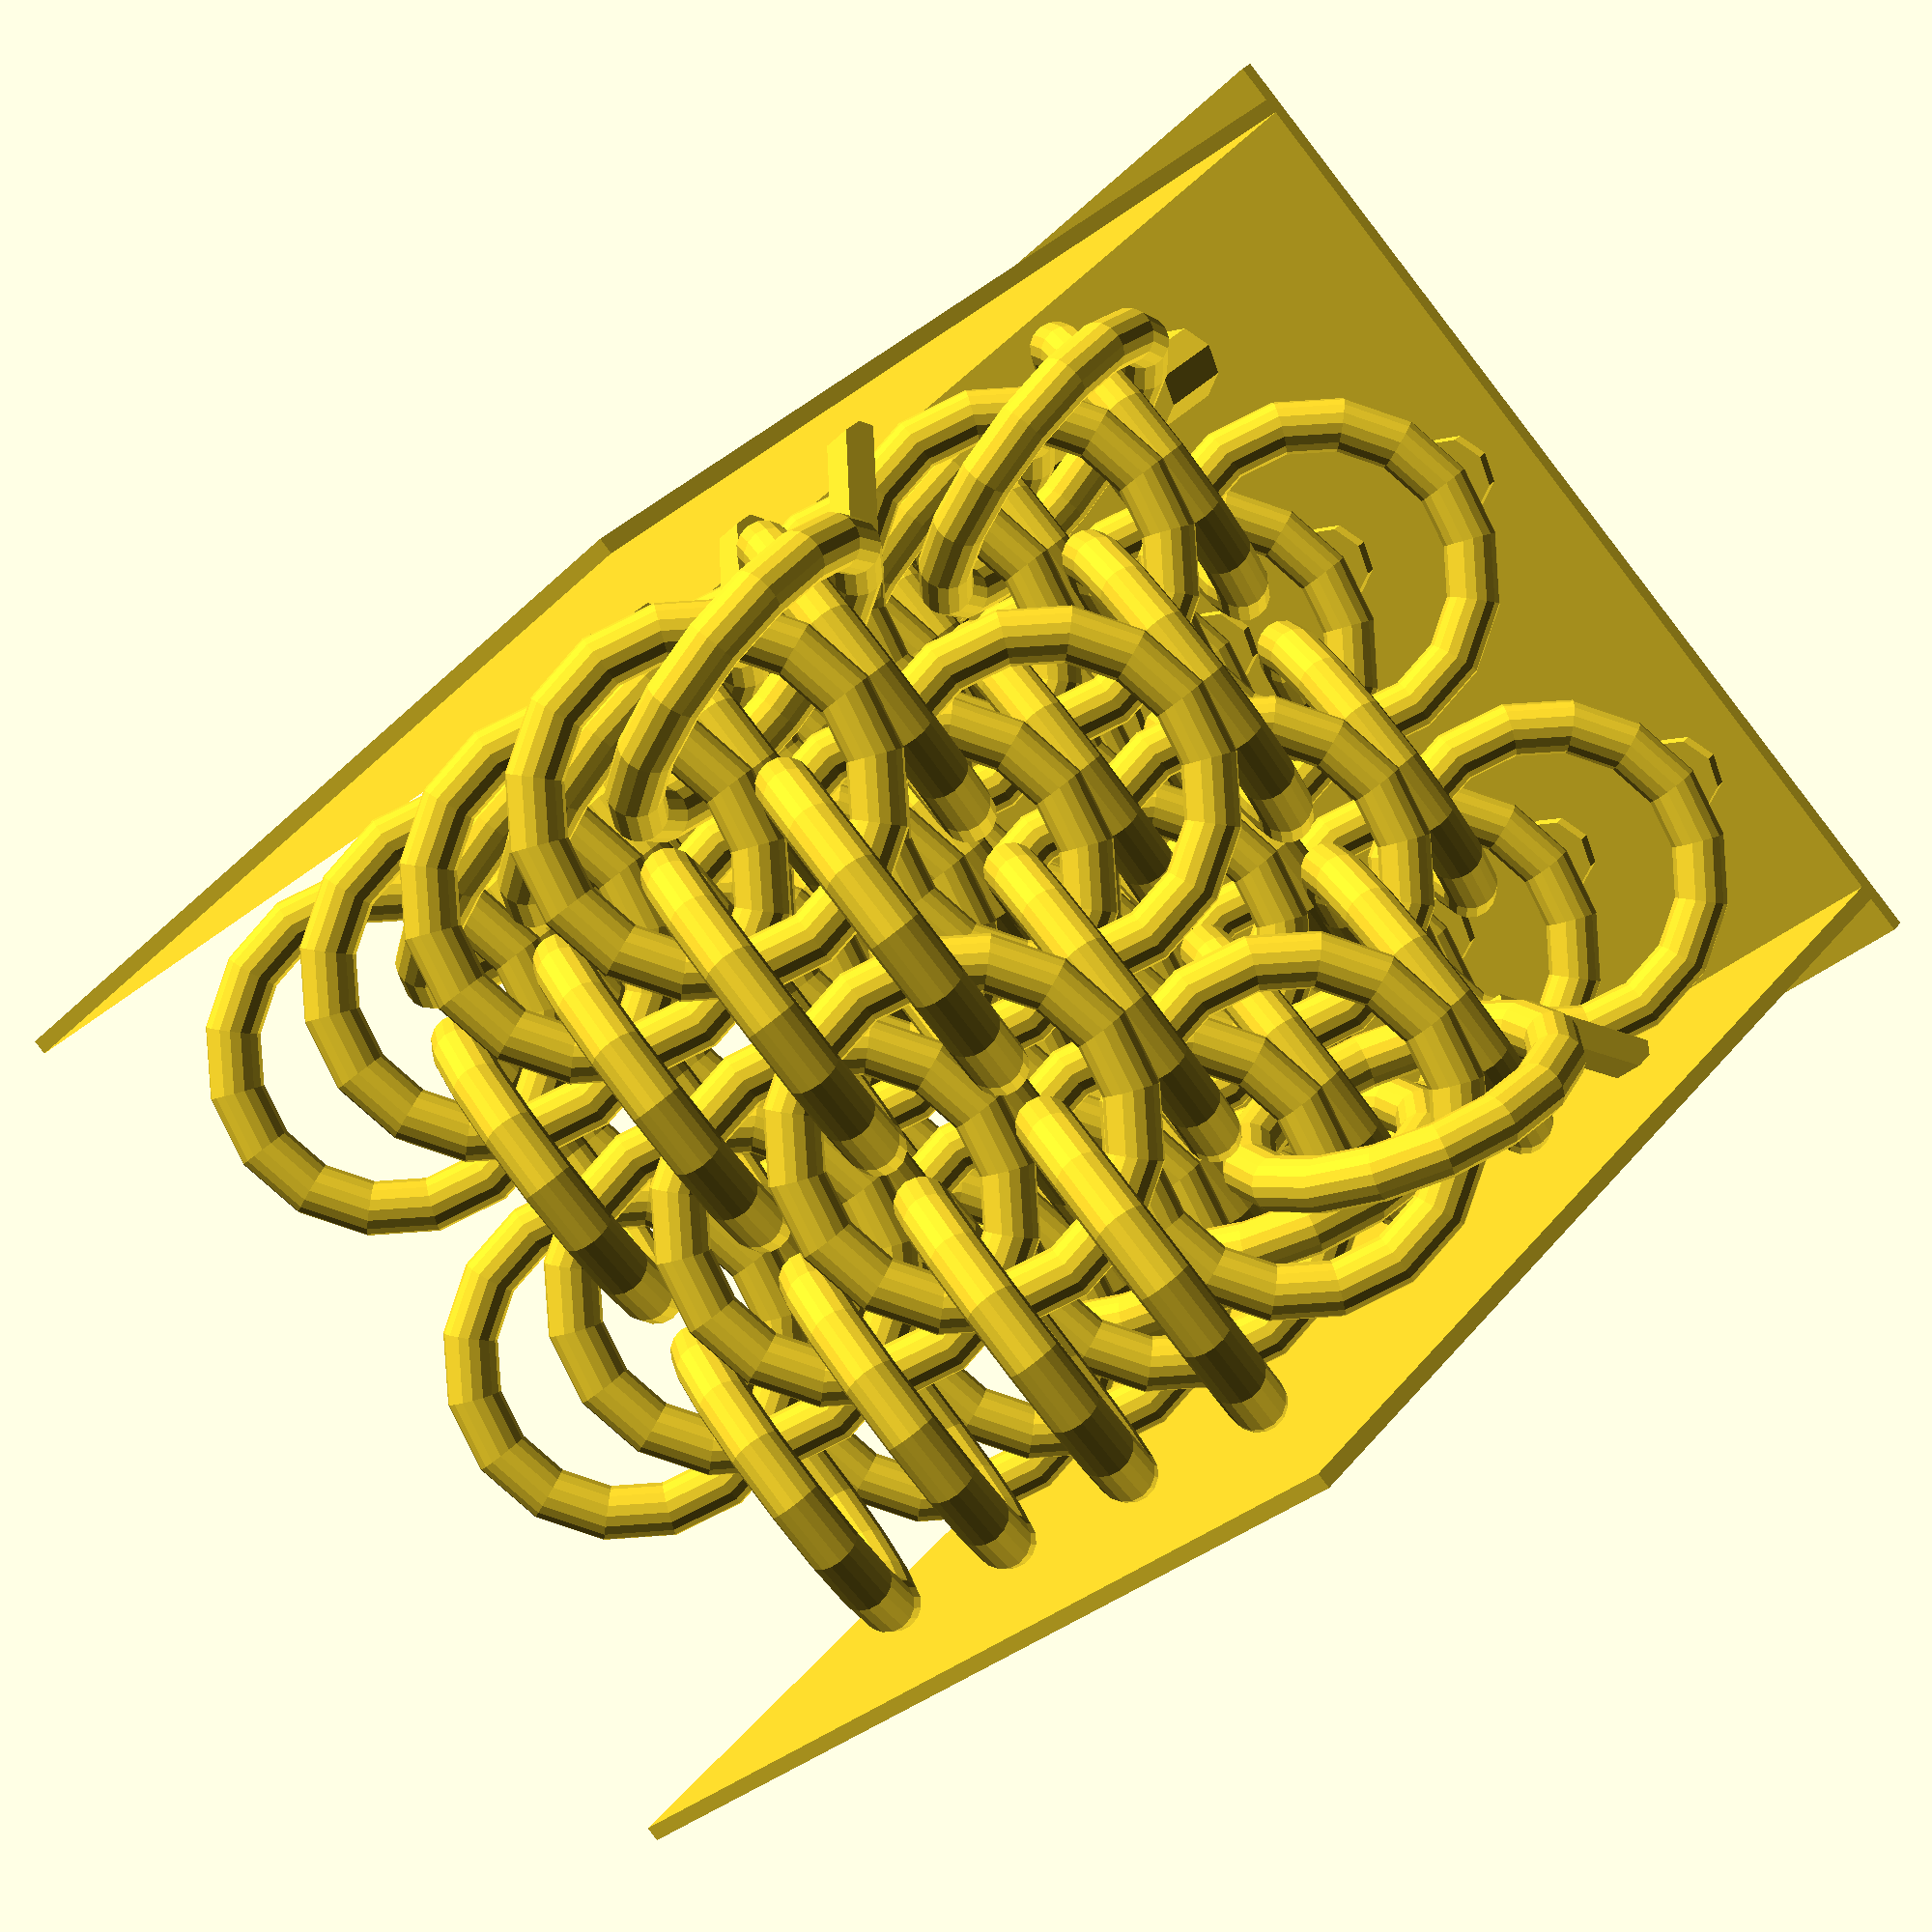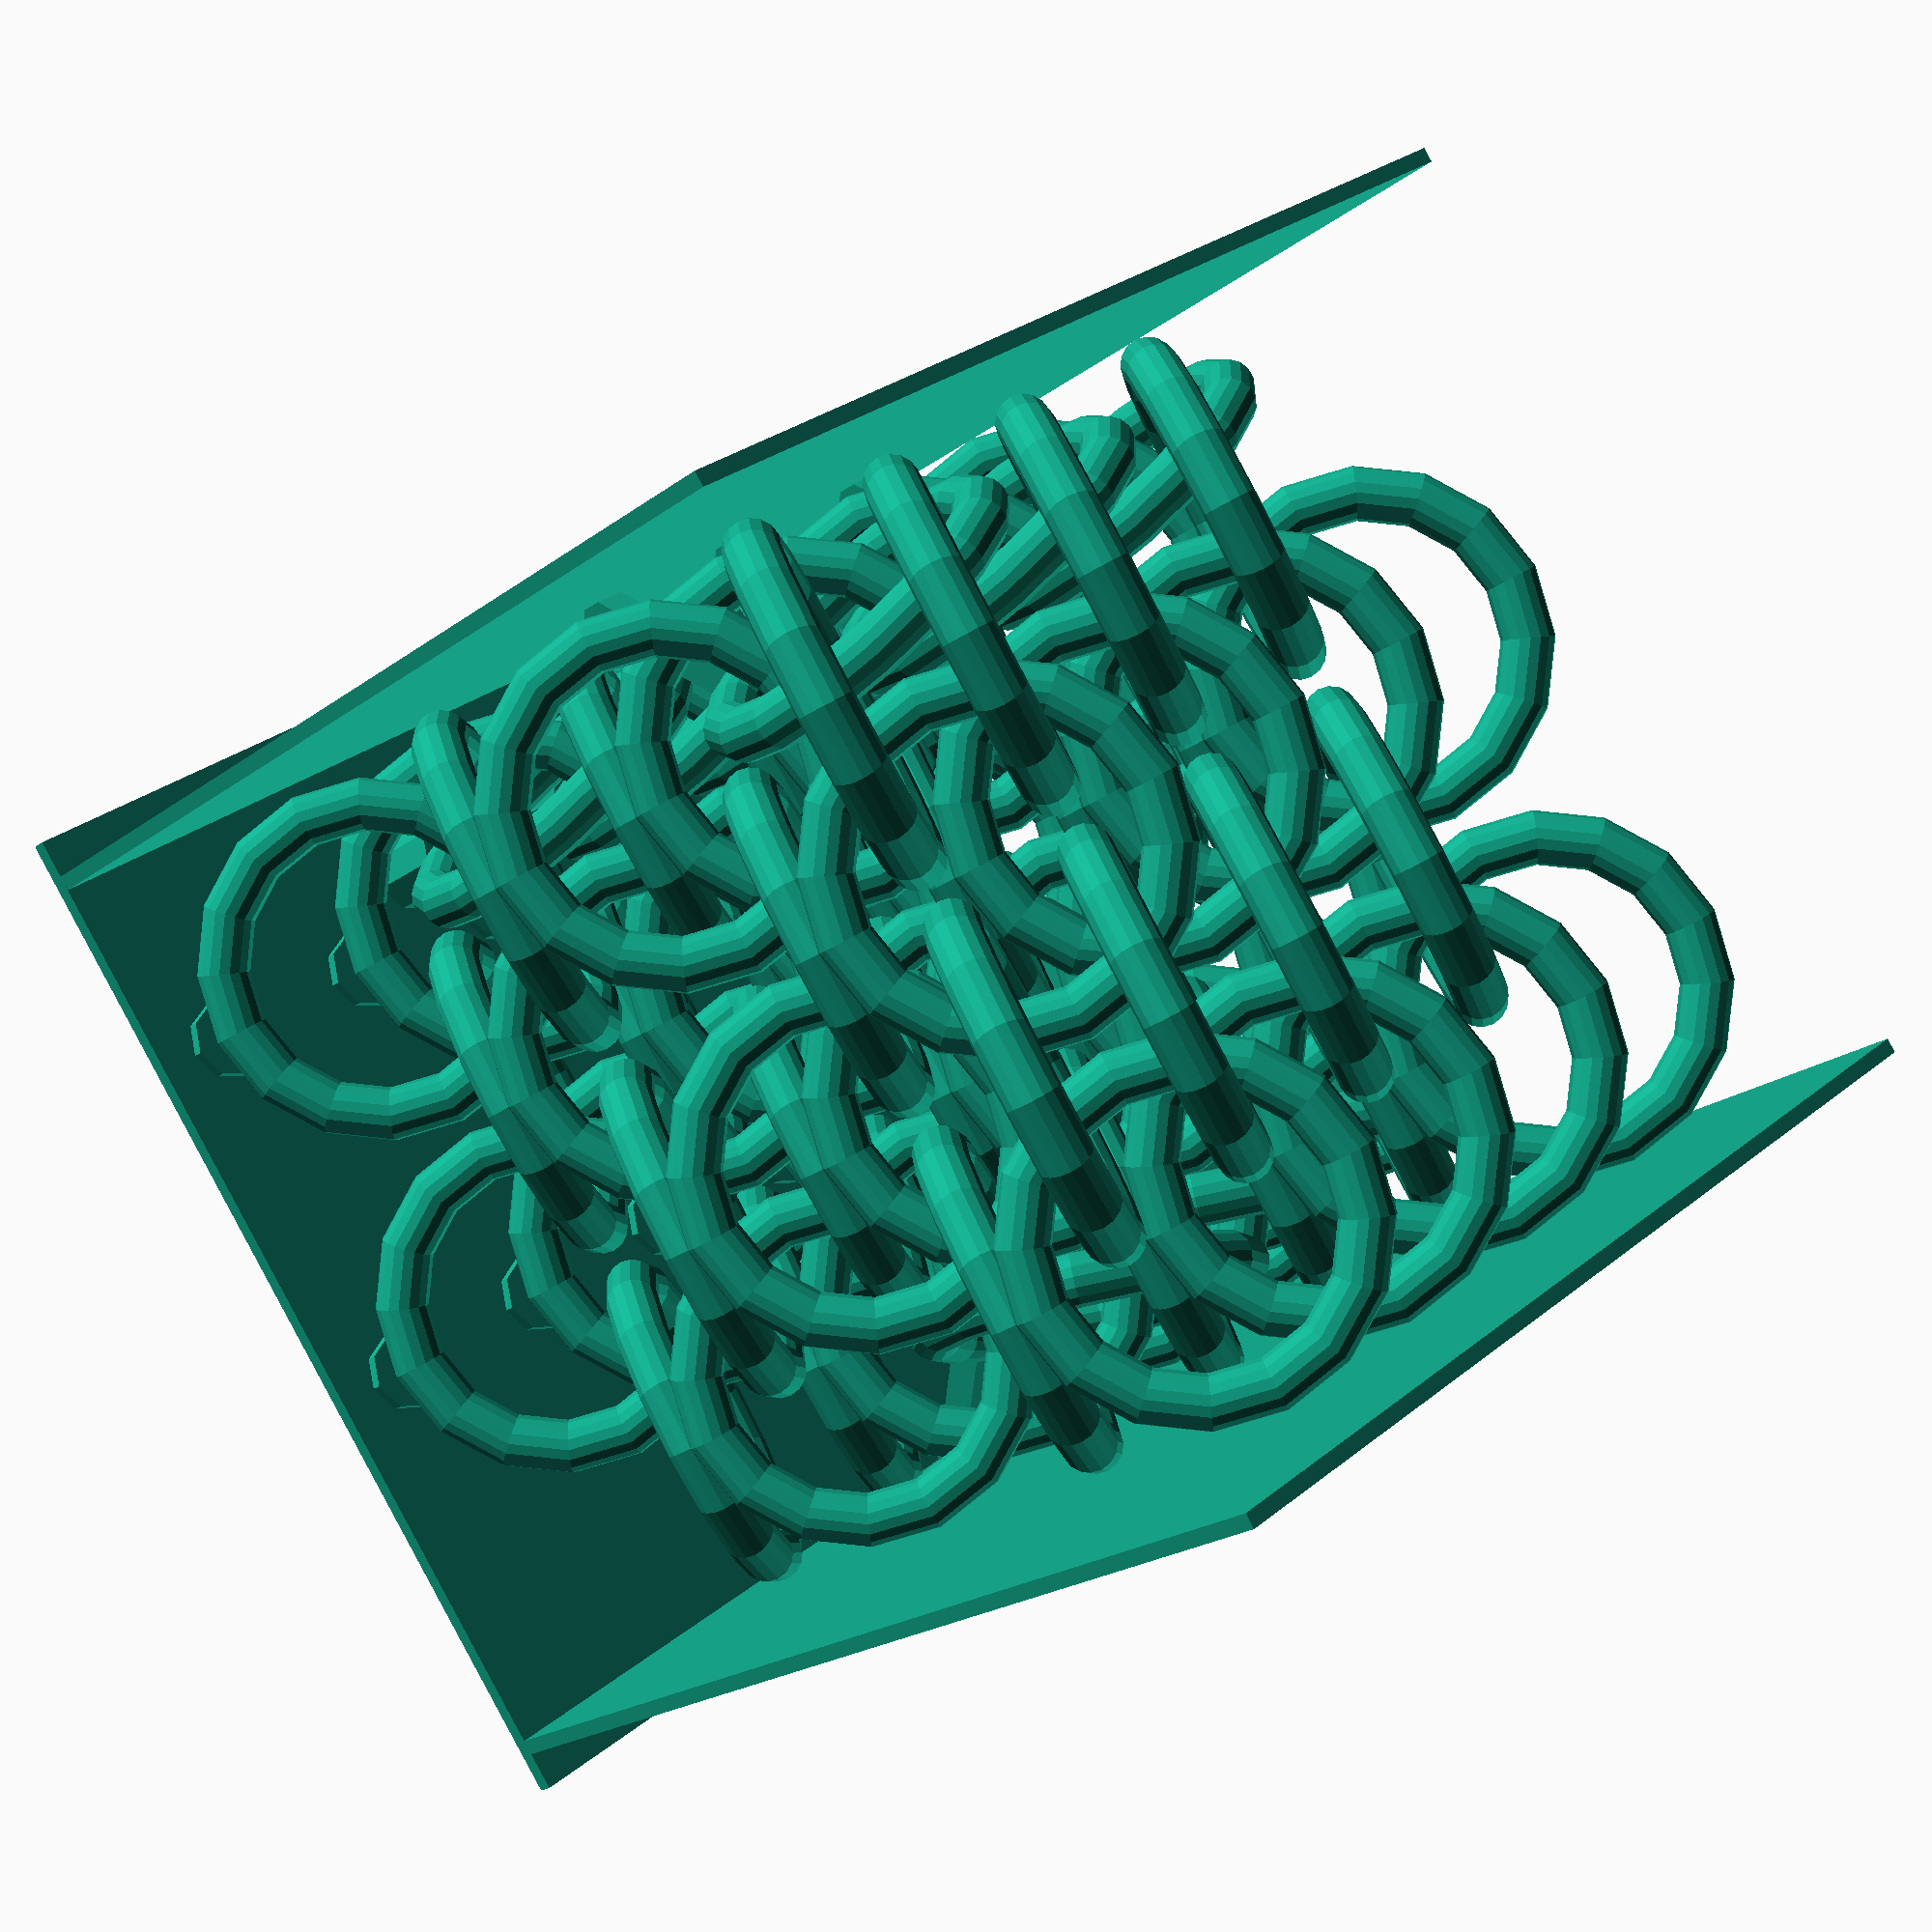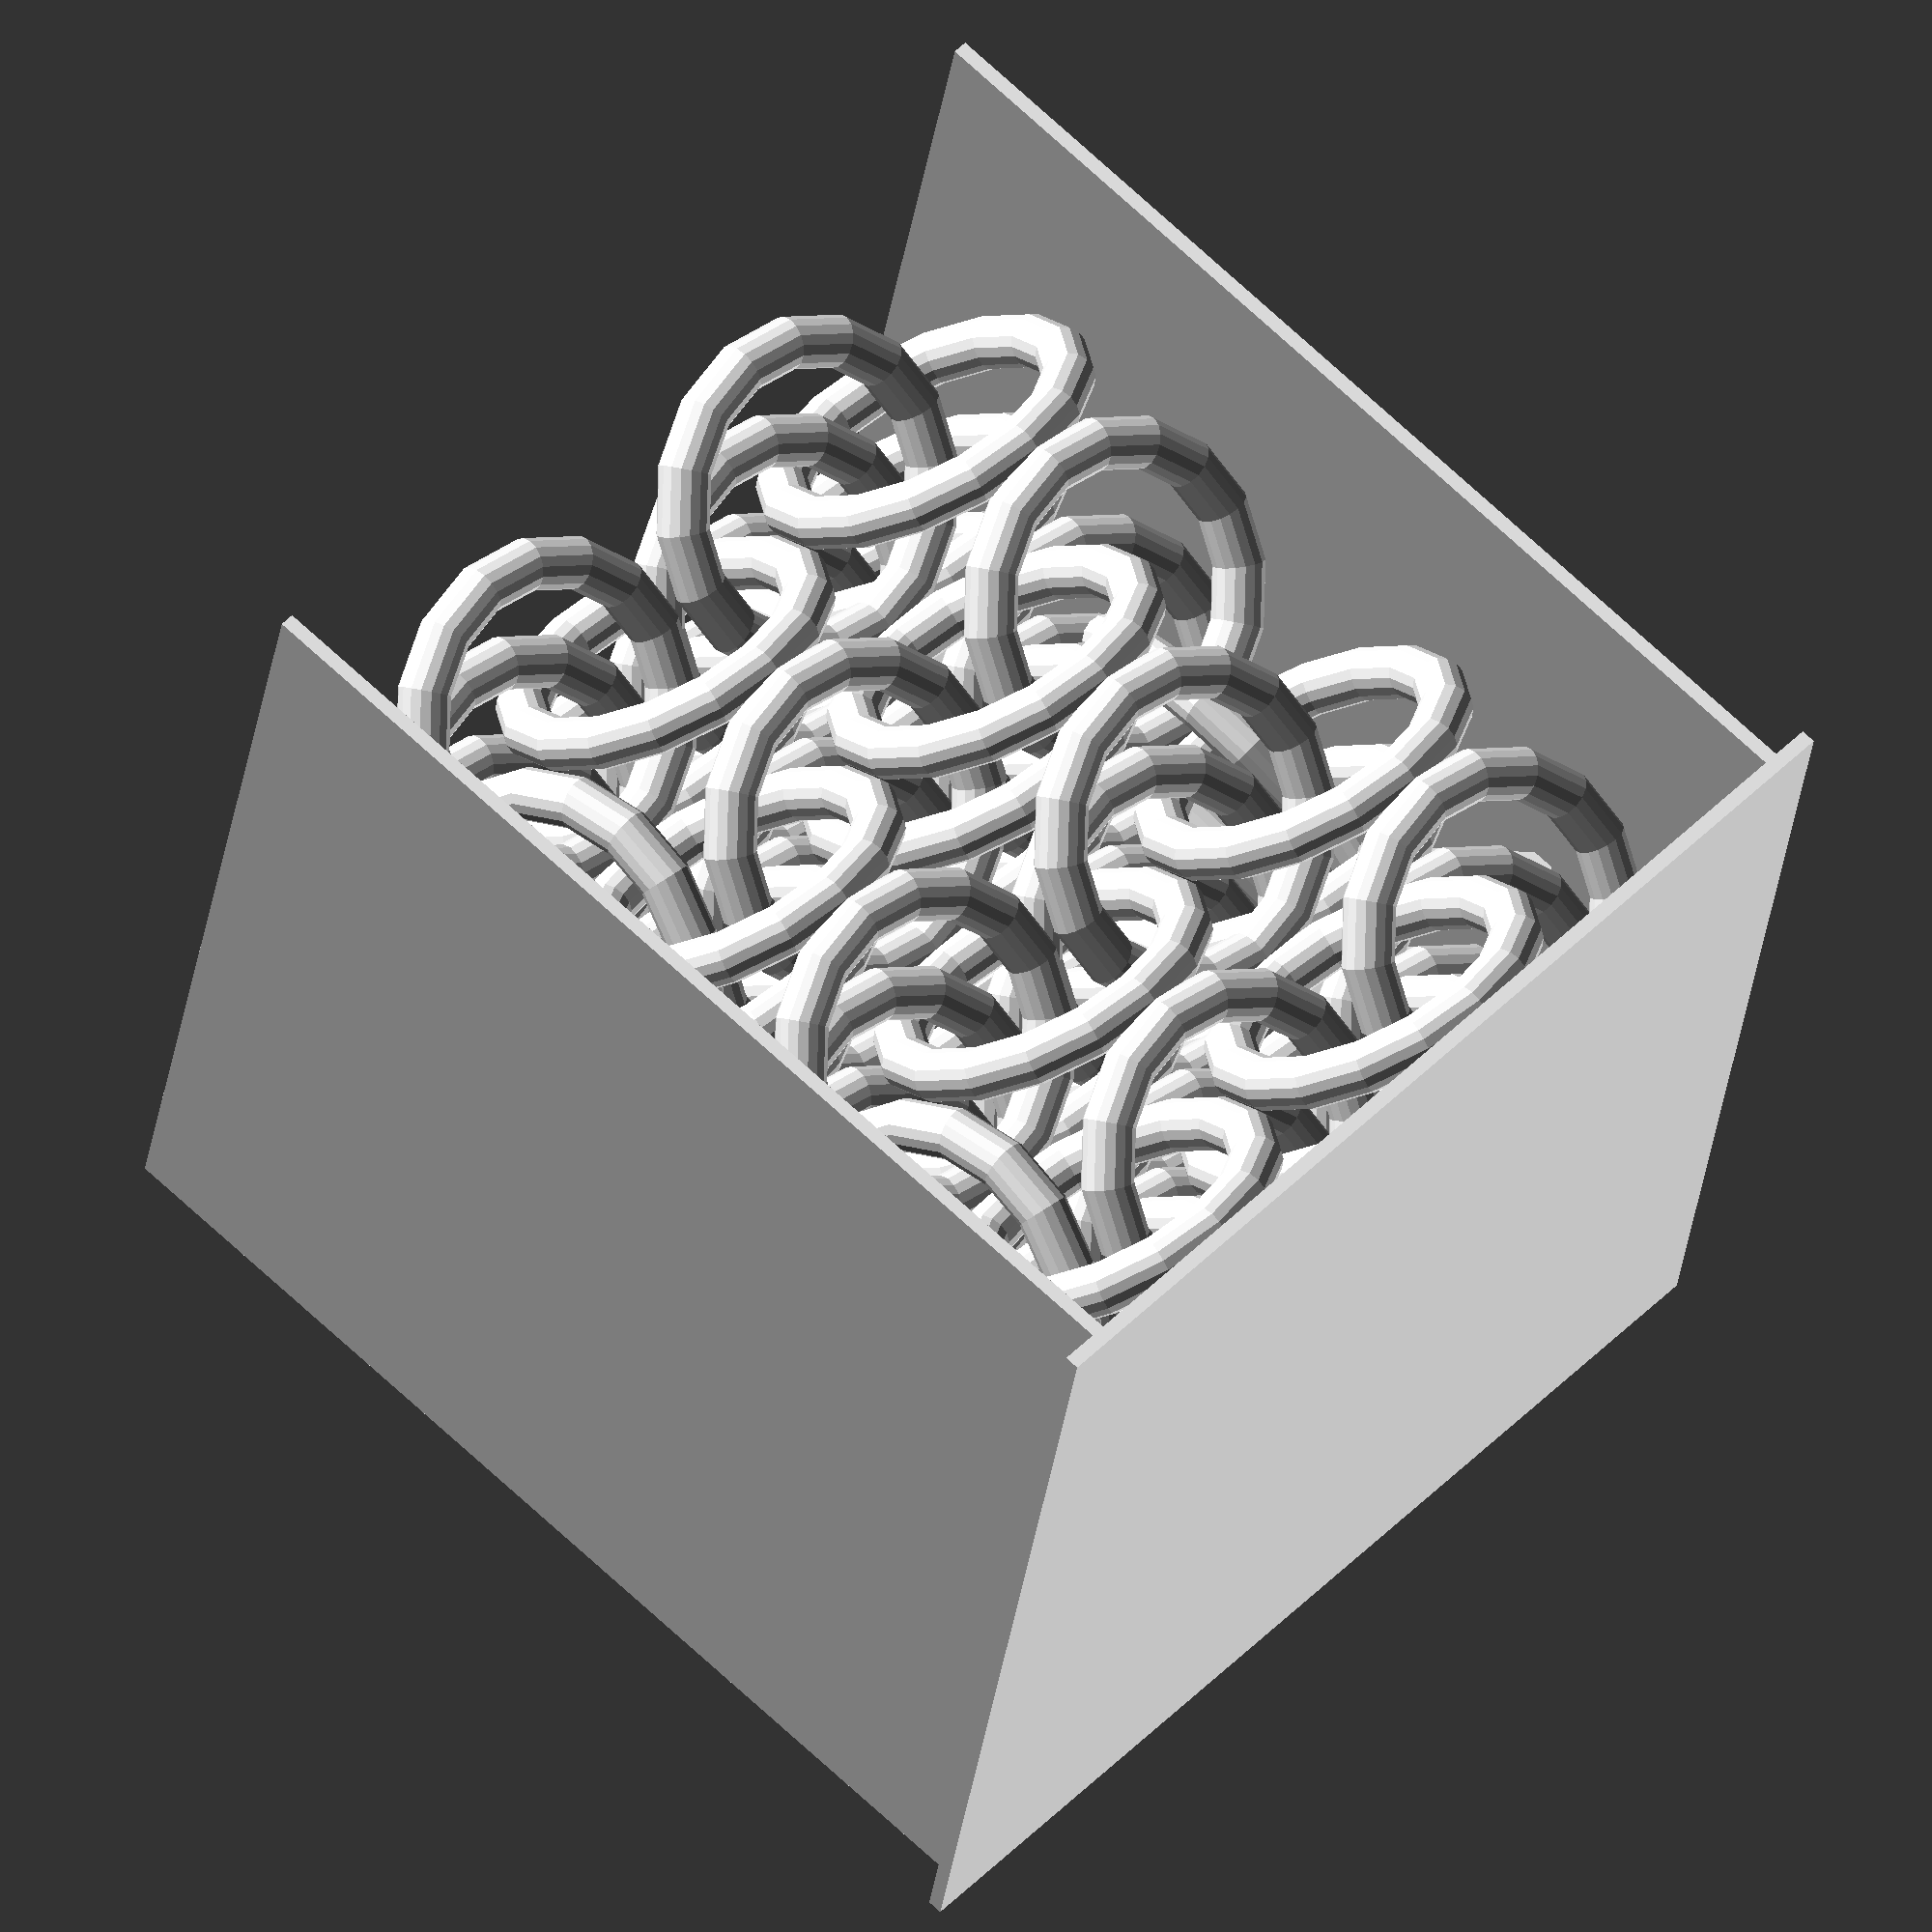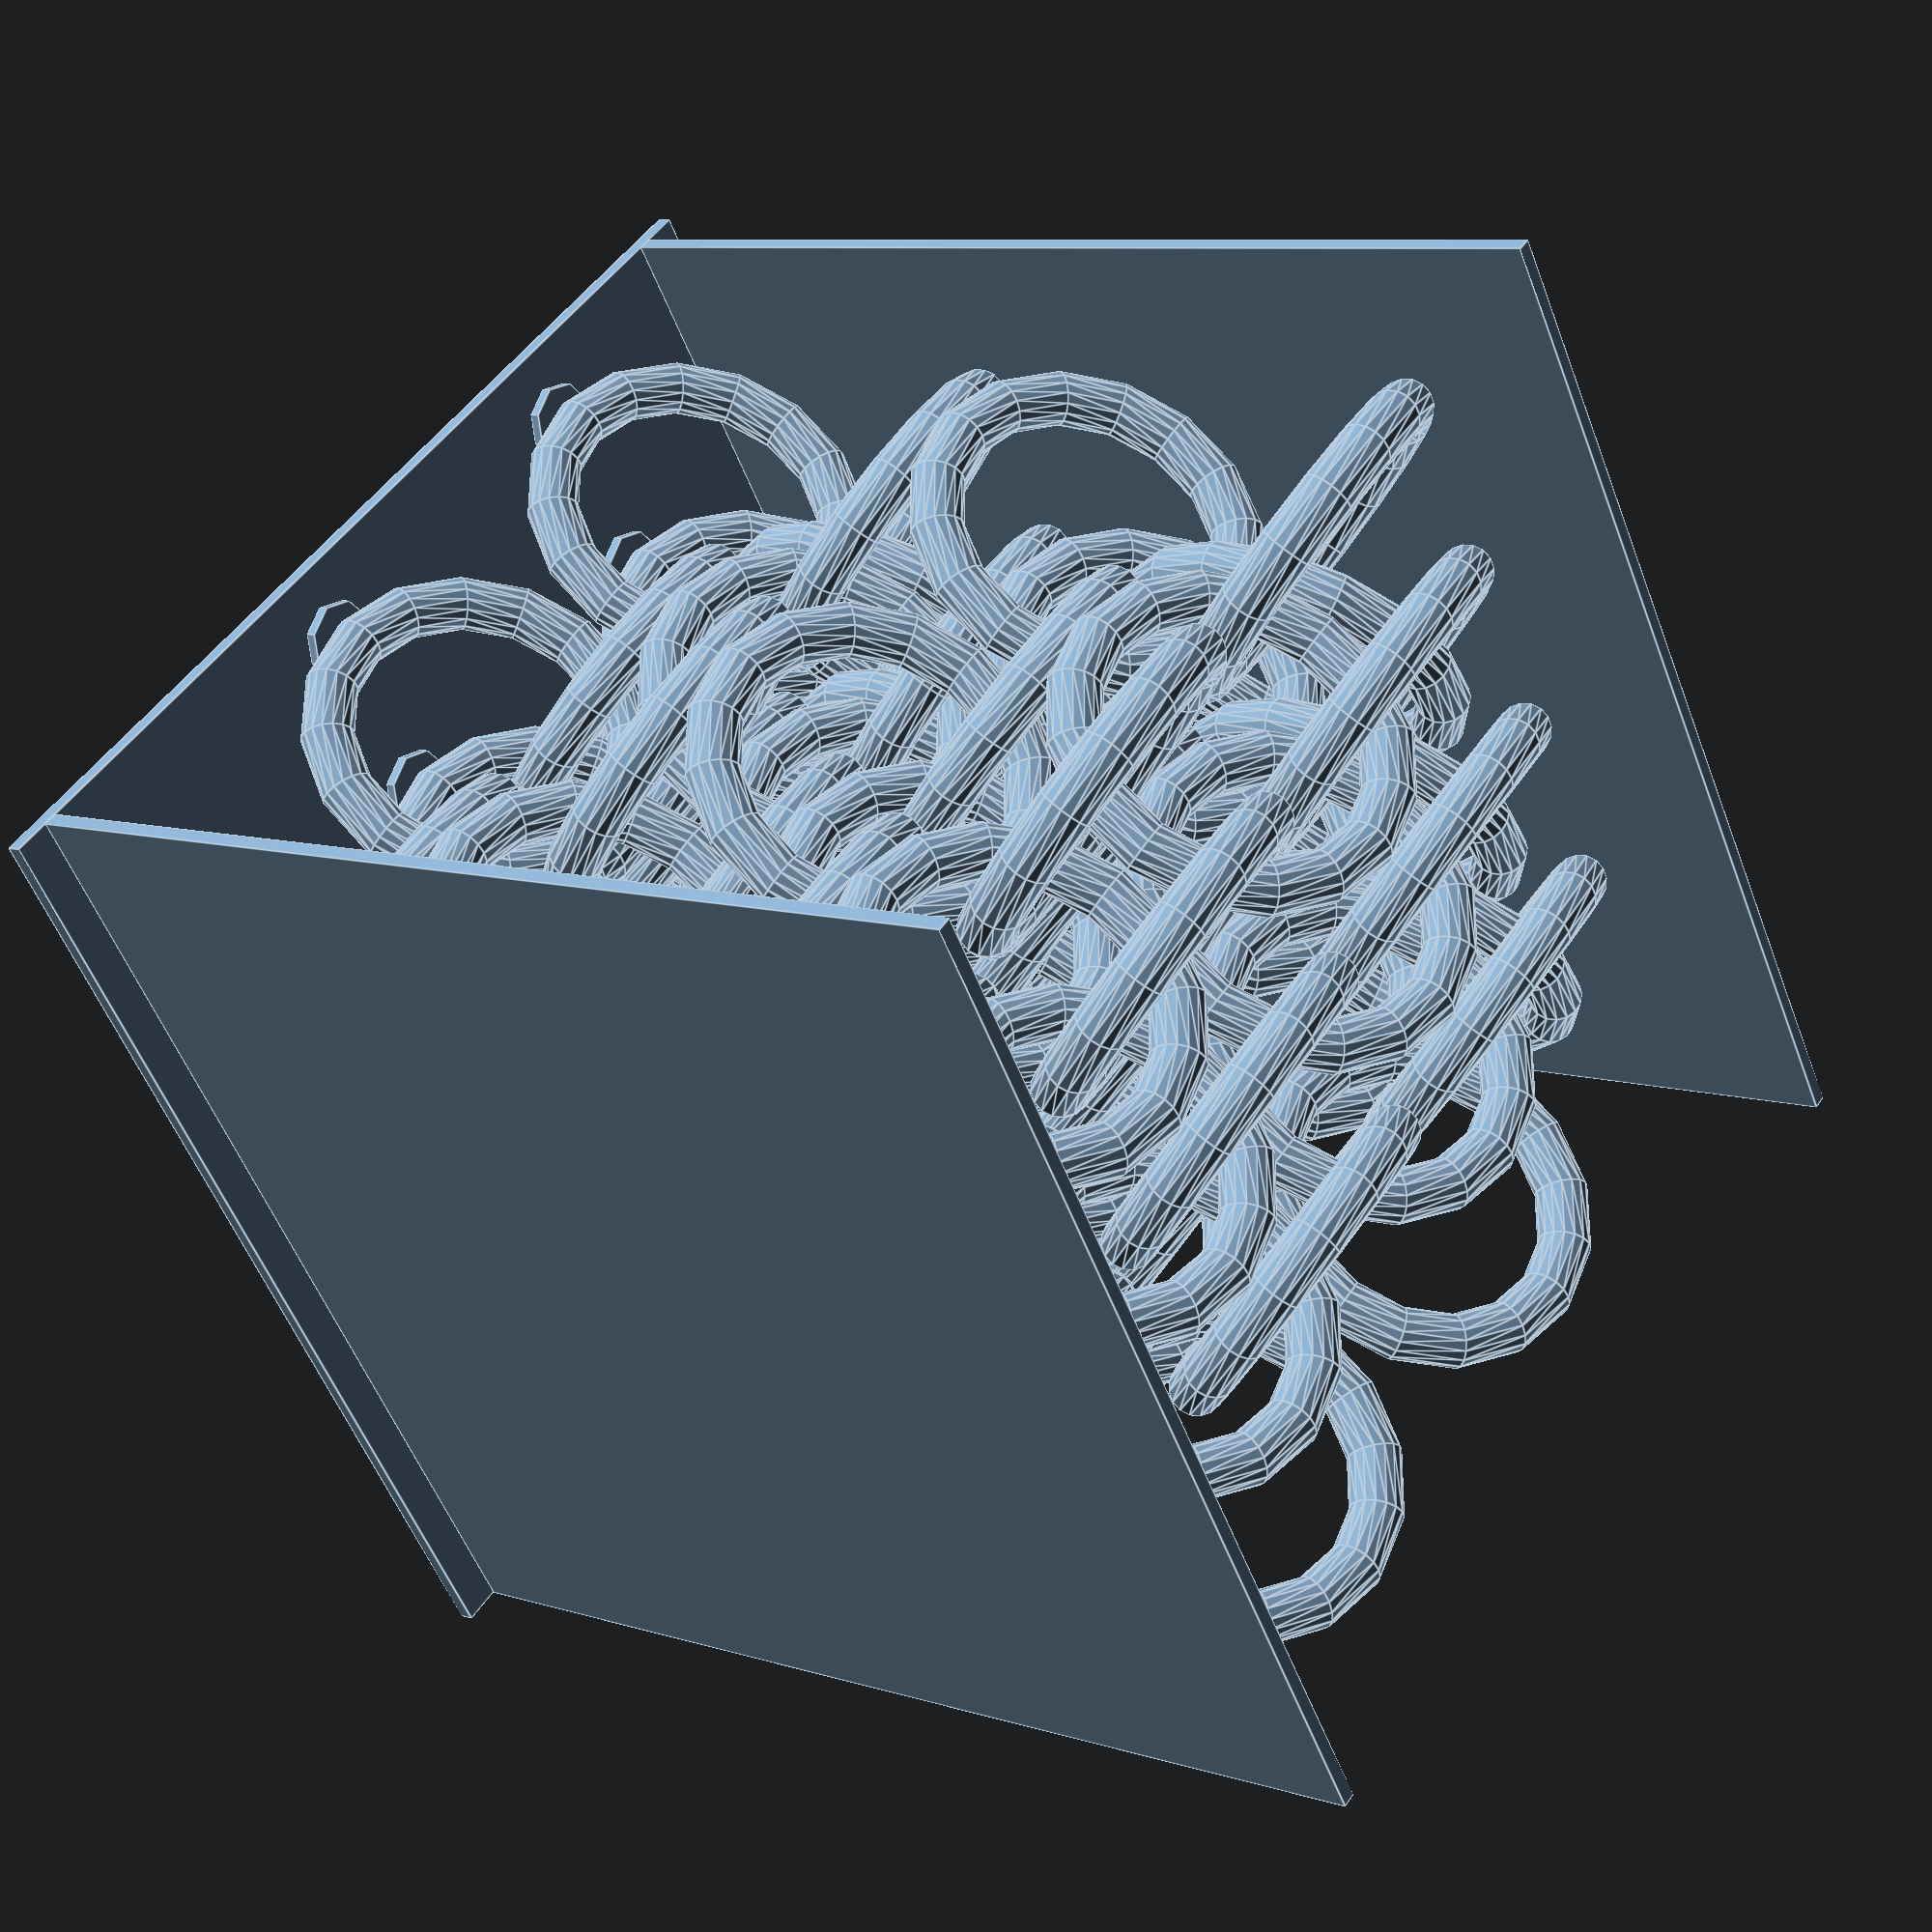
<openscad>
// Chainmail generator for OpenSCAD
// -------------------------------------------------------------
// This script creates a flat sheet of inter-locking rings in the
// classic European-4-in-1 pattern, printable *in-place* on most
// FDM and resin printers.
//
// Modified to be fully parameterized and to optionally add a
// base plate, supports for the bottom layer, and side walls.
// Revision: Positioned side walls to be tight against ring extents.
// Revision: Added angled supports for linkers in layers z_idx >= 1.
// -------------------------------------------------------------

// ─── USER-ADJUSTABLE PARAMETERS ───────────────────────────────
$fn                 = 16;      // global resolution (increase for smoother rings, min 12 for supports)
ring_id             = 12;      // inner diameter of each ring (mm)
wire_d              = 2.5;       // wire (ring) thickness / diameter (mm)

cols                = 2;       // number of rings horizontally (number of 'cell' units)
rows                = 4;       // number of rings vertically (number of 'cell' rows)
stacks              = 4;       // number of layers in Z-direction

// Parameters for optional base plate and supports
add_base_plate_and_supports = true; // Set to true to add base and supports
base_plate_gap            = 0.5;     // Gap between lowest ring part and base plate top
base_plate_thickness      = .7;   // Thickness of the base plate
support_diameter          = 2*wire_d * 0.75; // Diameter of support pillars
base_plate_margin         = wire_d; // Margin around chainmail for base plate size
angled_support_thickness  = wire_d * 0.6; // Thickness of the new angled supports

// Parameters for optional side walls
add_side_walls            = true;  // Set to true to add side walls
wall_thickness            = base_plate_thickness; // Thickness of the side walls
wall_height_extension     = wire_d; // How much walls extend above highest ring

// ─── DERIVED GEOMETRY PARAMETERS (from original parameterization) ─────
cell_spacing_x = ring_id + 2.25 * wire_d;
cell_spacing_y_factor = (ring_id + 2.25 * wire_d) / 2;
layer_spacing_z = ring_id*1.00; // Z-distance between centers of layers
intra_cell_pair_offset_x = cell_spacing_x / 2;
intra_cell_pair_offset_y = (ring_id / 2) - (wire_d * 0.75);
linker_base_offset_x = -wire_d * 1.25;
linker_base_offset_y = ring_id * 0.75;
linker_base_offset_z = ring_id / 2;
linker_alt_translate_x_offset = -wire_d * 1.25;
linker_alt_translate_y_offset = wire_d * 1.7;

cell_ring1_rot_x = 45;
cell_ring2_rot_x = -45;
linker_rot_x_angle = -20;
linker_rot_y_angle = 90;

// ─── DERIVED EXTENT PARAMETERS (for base plate sizing) ───────────────
_x_coords_cells1 = [for (x_idx = [0:cols-1]) x_idx * cell_spacing_x];
_x_coords_cells2 = [for (x_idx = [0:cols-1]) x_idx * cell_spacing_x + intra_cell_pair_offset_x];
// Adjusted linker x-coord generation to reflect their actual conditional placement
_x_coords_linkers_even_z_layers = (rows > 0 && cols > 0 && stacks > 0) ? [linker_base_offset_x] : [];
_x_coords_linkers_odd_z_layers = (rows > 0 && cols > 0 && stacks > 1) ? [linker_base_offset_x + (cols * cell_spacing_x + linker_alt_translate_x_offset)] : [];


_all_x_centers = concat(
    _x_coords_cells1,
    _x_coords_cells2,
    flatten([for (z_idx = [0:stacks-2]) z_idx % 2 == 0 ? _x_coords_linkers_even_z_layers : _x_coords_linkers_odd_z_layers])
);

_min_center_x = (len(_all_x_centers) > 0) ? min(_all_x_centers) : 0;
_max_center_x = (len(_all_x_centers) > 0) ? max(_all_x_centers) : 0;

_y_coords_cells1 = [for (y_idx = [0:rows-1]) y_idx * cell_spacing_y_factor];
_y_coords_cells2 = [for (y_idx = [0:rows-1]) y_idx * cell_spacing_y_factor + intra_cell_pair_offset_y];
_y_linker_indices = [for (y_idx = [0 : max(0, rows - 2)]) y_idx];

// Adjusted linker y-coord generation for clarity
_y_coords_linkers_base = (len(_y_linker_indices) > 0 && stacks > 0) ? [for (y_idx = _y_linker_indices) linker_base_offset_y + y_idx * cell_spacing_y_factor] : [];
_y_coords_linkers_alt_offset = (len(_y_linker_indices) > 0 && stacks > 1) ? [for (y_idx = _y_linker_indices) (linker_base_offset_y + y_idx * cell_spacing_y_factor) + linker_alt_translate_y_offset] : [];


_all_y_centers = concat(
    _y_coords_cells1,
    _y_coords_cells2,
    flatten([for (z_idx = [0:stacks-2]) z_idx % 2 == 0 ? _y_coords_linkers_base : _y_coords_linkers_alt_offset])
);
_min_center_y = (len(_all_y_centers) > 0) ? min(_all_y_centers) : 0;
_max_center_y = (len(_all_y_centers) > 0) ? max(_all_y_centers) : 0;

_ring_outer_radius_from_center = ring_id/2 + wire_d; // Max extent of ring material from its center if laid flat

// Actual extents of the chainmail rings themselves
_plate_actual_min_x = _min_center_x - _ring_outer_radius_from_center*0.75;
_plate_actual_max_x = _max_center_x + _ring_outer_radius_from_center*0.75;
_plate_actual_min_y = _min_center_y - _ring_outer_radius_from_center*0.75;
_plate_actual_max_y = _max_center_y + _ring_outer_radius_from_center*0.75;

// Base plate dimensions including margin
base_plate_final_width    = _plate_actual_max_x - _plate_actual_min_x + 2 * base_plate_margin;
base_plate_final_depth    = _plate_actual_max_y - _plate_actual_min_y + 2 * base_plate_margin;
base_plate_final_center_x = (_plate_actual_min_x + _plate_actual_max_x)/2; // Center of the actual rings
base_plate_final_center_y = (_plate_actual_min_y + _plate_actual_max_y)/2; // Center of the actual rings


// ─── HELPER FUNCTIONS FOR Z EXTENTS ───────────
function get_cell_ring_lowest_z_rel(id, wd, angle_x) =
    -( ((id+wd)/2)*abs(sin(angle_x)) + (wd/2) );

function get_cell_ring_highest_z_rel(id, wd, angle_x) =
    ( ((id+wd)/2)*abs(sin(angle_x)) + (wd/2) );

function get_cell_ring_contact_y_offset(id, wd, angle_x) =
    (sin(angle_x) > 0 ? -((id+wd)/2)*cos(angle_x) :
        (sin(angle_x) < 0 ? ((id+wd)/2)*cos(angle_x) : 0) );

_linker_z_extent_rel = (ring_id/2 + wire_d);


// ─── MODULES ─────────────────────────────────────────────────
module ring(id = ring_id, wd = wire_d) {
    rotate_extrude($fn=$fn)
        translate([ (id + wd)/2 , 0, 0 ])
            circle(d = wd, $fn=$fn);
}

module conditional_mirror(condition = true, v = [1, 0, 0]) {
    if (condition) { mirror(v) children(); }
    else { children(); }
}

module cell(x_idx, y_idx, z_idx) {
    odd_z = z_idx % 2 == 1;
    translate([x_idx * cell_spacing_x,
               y_idx * cell_spacing_y_factor,
               z_idx * layer_spacing_z]) {
        conditional_mirror(odd_z, [0,0,1]) {
            rotate([cell_ring1_rot_x, 0, 0]) ring();
            translate([intra_cell_pair_offset_x, intra_cell_pair_offset_y, 0])
            rotate([cell_ring2_rot_x, 0, 0]) ring();
        }
    }
}

module linker(y_idx, z_idx) {
    odd_z = z_idx % 2 == 1; // This refers to the z_idx of the layer this linker belongs to.
    translate([linker_base_offset_x,
               linker_base_offset_y + y_idx * cell_spacing_y_factor,
               linker_base_offset_z + z_idx * layer_spacing_z]) {
        if(!odd_z) { // Even layer linkers (0, 2, ...)
            rotate([linker_rot_x_angle, linker_rot_y_angle, 0]) ring();
        } else { // Odd layer linkers (1, 3, ...) - these are the "alternate" ones
            translate([cols * cell_spacing_x + linker_alt_translate_x_offset,
                       linker_alt_translate_y_offset, 0])
            rotate([-linker_rot_x_angle, linker_rot_y_angle, 0]) ring();
        }
    }
}

module chainmail_rings(r = rows, c = cols, s = stacks) {
    if (r > 0 && c > 0 && s > 0) {
        for (z = [0 : s - 1]) {
            for (y = [0 : r - 1]) {
                union() {
                    // Linkers connect layer z to z+1. So max z for linkers is s-2.
                    if (z < s - 1 && y < r - 1) { linker(y, z); }
                    for (x = [0 : c - 1]) { cell(x, y, z); }
                }
            }
        }
    }
}

module support_pillar(target_x, target_y, pillar_bottom_z, pillar_top_z, diameter) {
    height = pillar_top_z - pillar_bottom_z;
    if (height > 0.001) {
        translate([target_x, target_y, pillar_bottom_z + height/2])
            cylinder(h = height, d = diameter, center=true, $fn=max(6,$fn/2));
    }
}

// NEW MODULE for angled supports
module angled_support_beam(contact_x, contact_y, contact_z, from_min_x_side, thickness,
                           plate_min_x, plate_max_x, current_wall_thickness, base_z_level, use_walls, margin_if_no_walls) {

    // Determine the X-plane from which the support originates horizontally
    // This is the inner surface of the conceptual wall
    wall_plane_x = from_min_x_side ?
                   (plate_min_x - (use_walls ? 0 : margin_if_no_walls) ) :
                   (plate_max_x + (use_walls ? 0 : margin_if_no_walls) );

    // Initial horizontal distance from contact point to wall plane
    delta_h_initial = abs(contact_x - wall_plane_x);
    // For a 45-degree angle, vertical distance equals horizontal distance
    delta_z_initial = delta_h_initial;

    // Calculate the Z coordinate of the support's base
    support_base_z_calculated = contact_z - delta_z_initial;

    // Ensure the support base doesn't go below the defined base_z_level (e.g., top of base plate)
    actual_support_base_z = max(support_base_z_calculated, base_z_level);

    // Recalculate delta_z based on the actual starting Z (if it was capped)
    actual_delta_z = contact_z - actual_support_base_z;

    // To maintain a 45-degree angle, actual_delta_h must equal actual_delta_z
    actual_delta_h = actual_delta_z;

    // Recalculate the support's X base position based on the new actual_delta_h
    actual_support_base_x = from_min_x_side ?
                            (contact_x - actual_delta_h) :
                            (contact_x + actual_delta_h);

    length = sqrt(pow(actual_delta_h, 2) + pow(actual_delta_z, 2));
    angle_y_rot = from_min_x_side ? 45 : -45; // Rotates around Y axis

    // Only create support if it has a positive length and height
    if (length > 0.01 && actual_delta_z > 0.01) {
        translate([ (actual_support_base_x + contact_x) / 2,
                    contact_y,
                    (actual_support_base_z + contact_z) / 2 ])
        rotate([0, -angle_y_rot, 0])
        cube([length, thickness, thickness], center=true);
    }
}


module full_chainmail_assembly(r = rows, c = cols, s = stacks) {
    chainmail_rings(r, c, s);

    if ((add_base_plate_and_supports || add_side_walls) && r > 0 && c > 0 && s > 0) {
        // --- Calculate Overall Z Extents of the Model ---
        _lowest_z_cell_abs = get_cell_ring_lowest_z_rel(ring_id, wire_d, cell_ring1_rot_x) + 0.2;
        
        _lowest_z_linker_abs = (s > 1) ? (linker_base_offset_z - _linker_z_extent_rel) : _lowest_z_cell_abs;
        _overall_lowest_z_of_model = min(_lowest_z_cell_abs, _lowest_z_linker_abs);

        _highest_z_cell_abs = (s-1)*layer_spacing_z + get_cell_ring_highest_z_rel(ring_id, wire_d, cell_ring1_rot_x);
        _highest_z_linker_abs = (s > 1 && s-2 >=0) ? ((s-2)*layer_spacing_z + linker_base_offset_z + _linker_z_extent_rel) : -1e9;
        _overall_highest_z_of_model = (s > 1 && s-2 >=0) ? max(_highest_z_cell_abs, _highest_z_linker_abs) : _highest_z_cell_abs;

        base_plate_top_surface_z = _overall_lowest_z_of_model - base_plate_gap;

        if (add_base_plate_and_supports) {
            actual_base_plate_center_z = base_plate_top_surface_z - base_plate_thickness / 2;
            translate([base_plate_final_center_x, base_plate_final_center_y, actual_base_plate_center_z])
                cube([base_plate_final_width, base_plate_final_depth, base_plate_thickness], center=true);

            // --- Supports for the bottom layer (z_idx = 0) ---
            _contact_y_offset_cell1 = get_cell_ring_contact_y_offset(ring_id, wire_d, cell_ring1_rot_x);
            _contact_y_offset_cell2 = get_cell_ring_contact_y_offset(ring_id, wire_d, cell_ring2_rot_x);

            for (y_idx = [0 : r - 1]) {
                for (x_idx = [0 : c - 1]) {
                    cell_base_x = x_idx * cell_spacing_x;
                    cell_base_y = y_idx * cell_spacing_y_factor;
                    support_pillar(cell_base_x, cell_base_y + _contact_y_offset_cell1,
                                   base_plate_top_surface_z, _lowest_z_cell_abs, support_diameter);
                    support_pillar(cell_base_x + intra_cell_pair_offset_x,
                                   cell_base_y + intra_cell_pair_offset_y + _contact_y_offset_cell2,
                                   base_plate_top_surface_z, _lowest_z_cell_abs, support_diameter);
                }
            }

            // Linker supports for z_idx = 0 (connecting layer 0 to 1)
            // These linkers are always "even" type (not alternate)
            if (s > 1) { // Linkers exist only if more than one stack
                for (y_idx = [0 : r - 2]) { // Up to r-2 for linkers
                    linker_actual_center_x = linker_base_offset_x;
                    linker_actual_center_y = linker_base_offset_y + y_idx * cell_spacing_y_factor;
                    linker_lowest_z_at_z0 = linker_base_offset_z - _linker_z_extent_rel;
                    support_pillar(linker_actual_center_x, linker_actual_center_y,
                                   base_plate_top_surface_z,
                                   linker_lowest_z_at_z0,
                                   support_diameter);
                }
            }

            // --- Angled Supports for Linkers in layers z_idx = 1 and above ---
            // Linkers are generated for z_linker_idx = [0 : s-2]
            // We want supports for linkers where z_linker_idx >= 1
            if (s > 2) { // Need at least 3 stacks for linkers at z_idx=1 (s-2 >= 1)
                for (z_linker_idx = [1 : s - 2]) {
                    is_odd_linker_layer = z_linker_idx % 2 == 1; // Corresponds to 'odd_z' in linker module for this z_linker_idx

                    for (y_idx = [0 : r - 2]) { // Linkers y-condition
                        linker_center_z = linker_base_offset_z + z_linker_idx * layer_spacing_z;
                        linker_contact_z_underside = linker_center_z - _linker_z_extent_rel;

                        if (!is_odd_linker_layer) { // "Regular" linker (e.g. z_linker_idx = 0, 2, ...)
                                                    // but we start loop from z_linker_idx = 1. So this means z_linker_idx = 2, 4...
                                                    // This is effectively the "left" or "min_x" side group of linkers.
                            linker_contact_x = linker_base_offset_x;
                            linker_contact_y = linker_base_offset_y + y_idx * cell_spacing_y_factor;
                            angled_support_beam(linker_contact_x, linker_contact_y, linker_contact_z_underside,
                                                true, // from_min_x_side
                                                angled_support_thickness,
                                                _plate_actual_min_x, _plate_actual_max_x, wall_thickness,
                                                base_plate_top_surface_z, add_side_walls, base_plate_margin);
                        } else { // "Alternate" linker (e.g. z_linker_idx = 1, 3, ...)
                                 // This is effectively the "right" or "max_x" side group of linkers.
                            linker_contact_x = linker_base_offset_x + cols * cell_spacing_x + linker_alt_translate_x_offset;
                            linker_contact_y = (linker_base_offset_y + y_idx * cell_spacing_y_factor) + linker_alt_translate_y_offset;
                            angled_support_beam(linker_contact_x, linker_contact_y, linker_contact_z_underside,
                                                false, // from_min_x_side (so, from max_x side)
                                                angled_support_thickness,
                                                _plate_actual_min_x, _plate_actual_max_x, wall_thickness,
                                                base_plate_top_surface_z, add_side_walls, base_plate_margin);
                        }
                    }
                }
            }
        }

        // --- Side Walls ---
        if (add_side_walls) {
            wall_actual_height = _overall_highest_z_of_model + wall_height_extension - base_plate_top_surface_z;
            wall_center_z = base_plate_top_surface_z + wall_actual_height / 2;
            wall_actual_depth = base_plate_final_depth;

            translate([_plate_actual_min_x - wall_thickness/2,
                       base_plate_final_center_y,
                       wall_center_z])
                cube([wall_thickness, wall_actual_depth, wall_actual_height], center=true);

            translate([_plate_actual_max_x + wall_thickness/2,
                       base_plate_final_center_y,
                       wall_center_z])
                cube([wall_thickness, wall_actual_depth, wall_actual_height], center=true);
        }
    }
}

// Helper for flattening list of lists (if any complex list structures arise)
function flatten(l) = [for (a = l) for (b = a) b];

// ─── RENDER ─────────────────────────────────────────────────-
full_chainmail_assembly(r = rows, c = cols, s = stacks);

</openscad>
<views>
elev=327.4 azim=43.7 roll=32.7 proj=p view=solid
elev=201.4 azim=233.9 roll=217.6 proj=p view=wireframe
elev=293.4 azim=169.2 roll=133.7 proj=o view=solid
elev=351.5 azim=146.7 roll=310.0 proj=p view=edges
</views>
